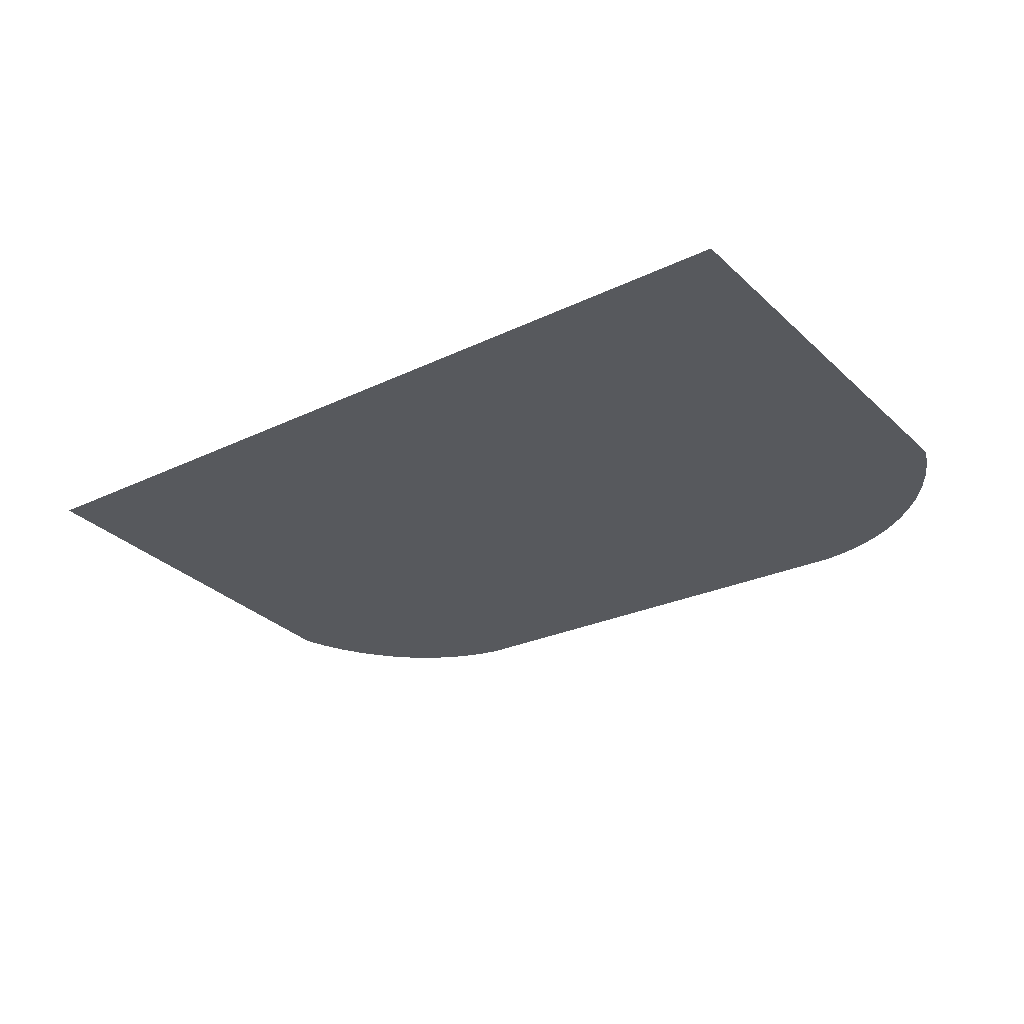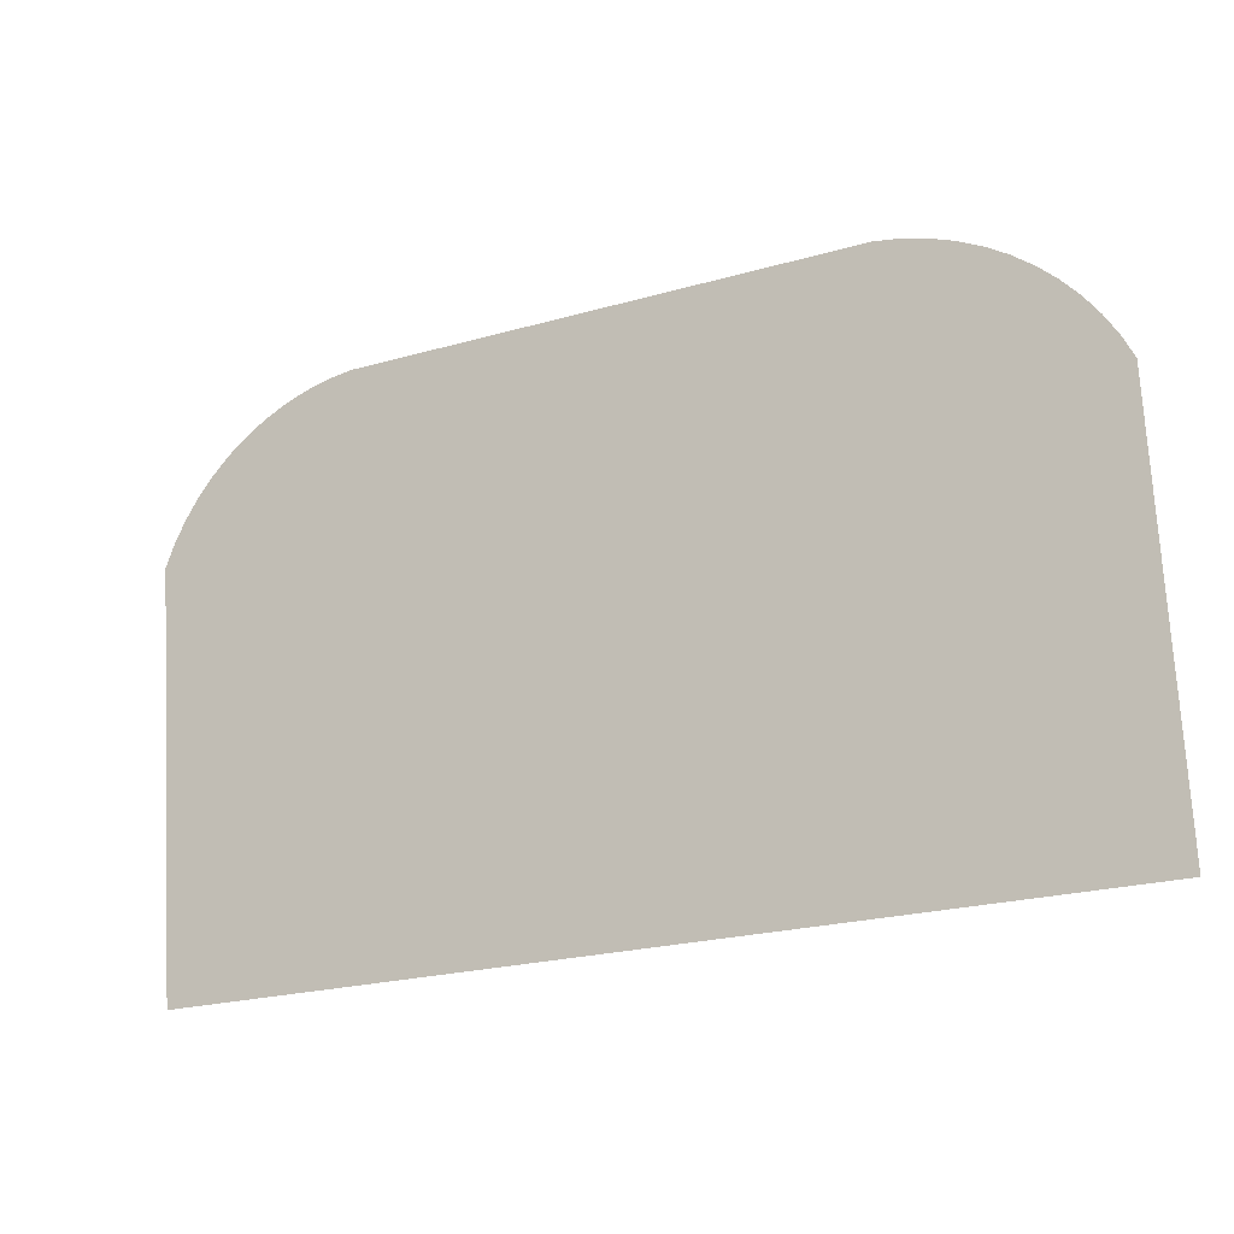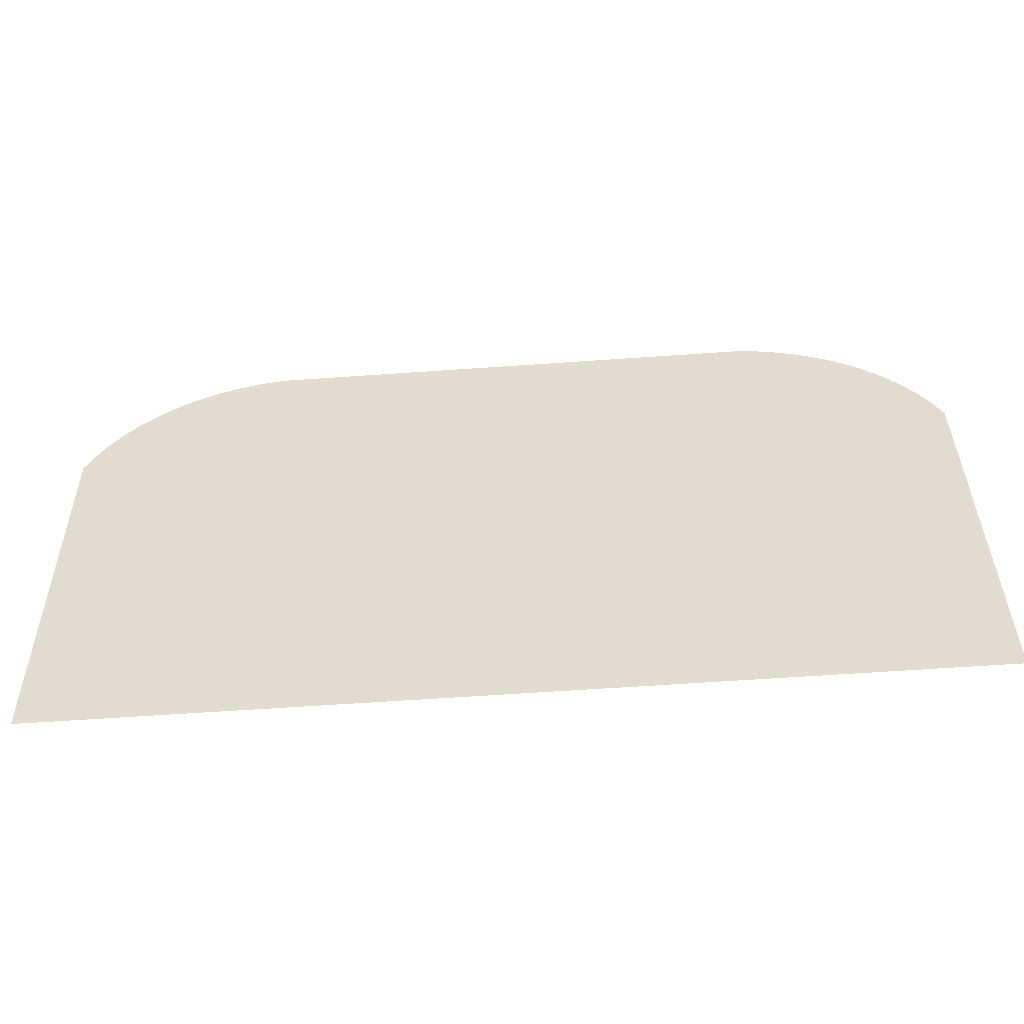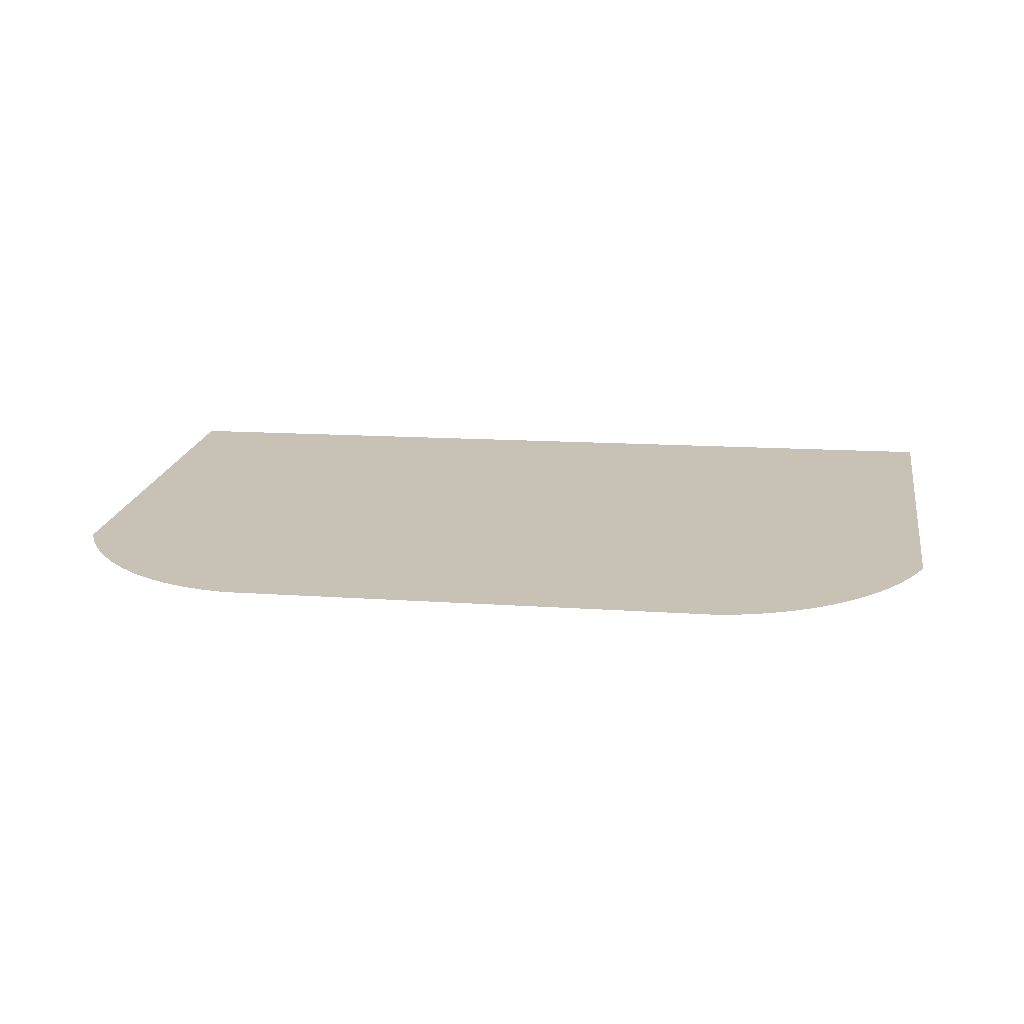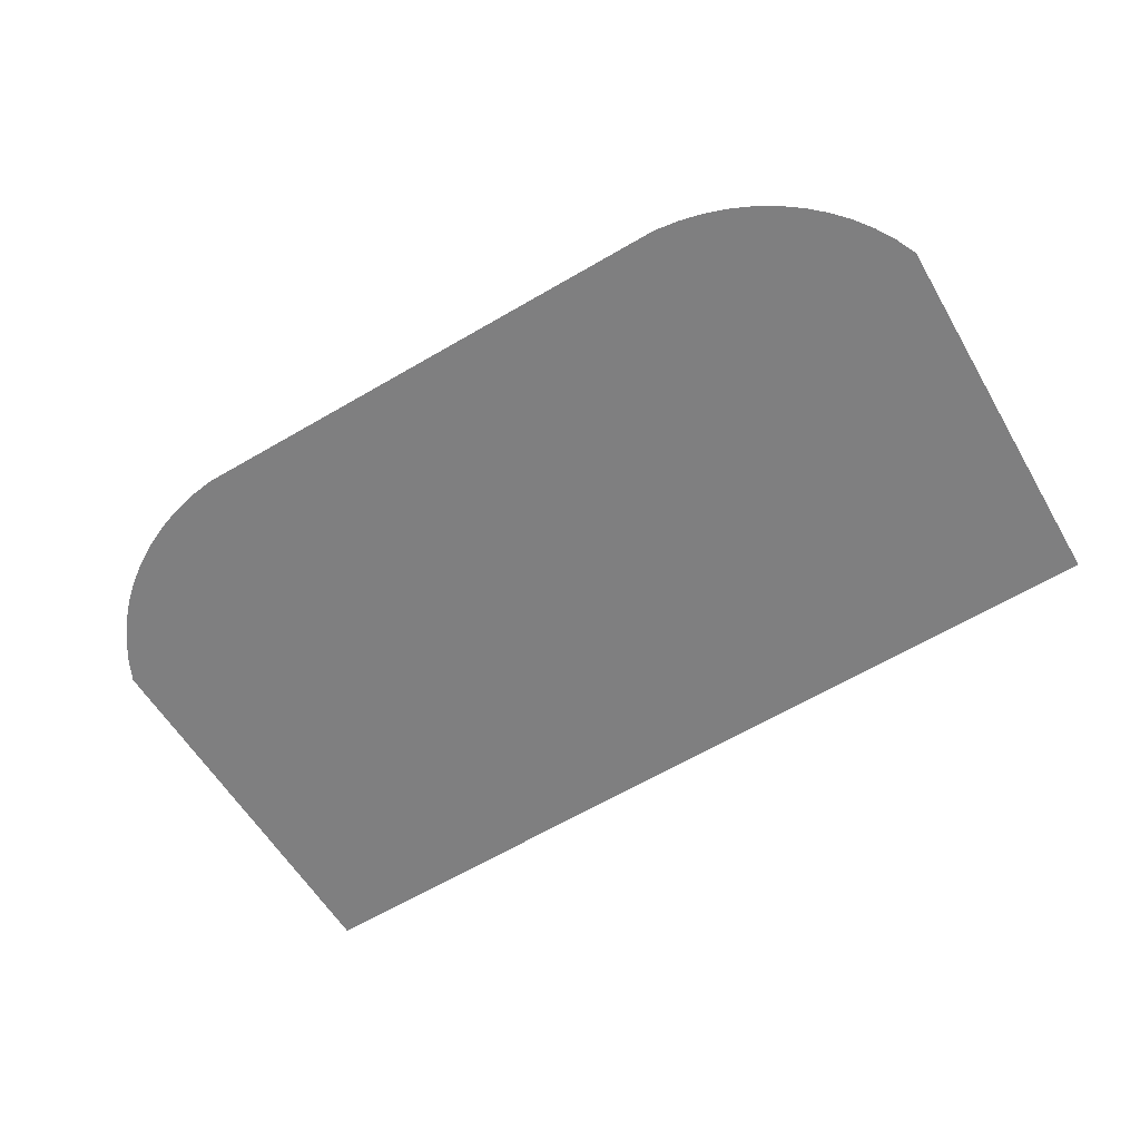
<metadata>
{"format":"obj","ext":"obj","renderer":"f3d","projection":"perspective","resolution":1024,"background":"white","views":[{"elev":-24.2,"azim":-140.9,"up":"+Y"},{"elev":-22.9,"azim":26.0,"up":"+Z"},{"elev":-61.4,"azim":4.1,"up":"+Z"},{"elev":12.2,"azim":10.0,"up":"+Y"},{"elev":-65.6,"azim":30.2,"up":"+Y"}]}
</metadata>
<code>
o #ID3313
v 0.254 -0.01315 0.2373
v 0.2534 -0.0099 0.2115
v 0.2534 -0.01298 0.236
v 0.3089 -0.0099 0.2115
v 0.2548 -0.0133 0.2386
v 0.2556 -0.01345 0.2398
v 0.2566 -0.01359 0.2408
v 0.2577 -0.01371 0.2418
v 0.2589 -0.01382 0.2427
v 0.2602 -0.01391 0.2434
v 0.2615 -0.01399 0.2441
v 0.2629 -0.01405 0.2446
v 0.2643 -0.0141 0.2449
v 0.2658 -0.01412 0.2451
v 0.2965 -0.01412 0.2451
v 0.2979 -0.0141 0.2449
v 0.2993 -0.01405 0.2446
v 0.3007 -0.01399 0.2441
v 0.3021 -0.01391 0.2434
v 0.3033 -0.01382 0.2427
v 0.3045 -0.01371 0.2418
v 0.3056 -0.01359 0.2408
v 0.3066 -0.01345 0.2398
v 0.3075 -0.0133 0.2386
v 0.3082 -0.01315 0.2373
v 0.3089 -0.01298 0.236
f 1 2 3
f 3 2 1
f 2 1 4
f 4 1 2
f 4 1 5
f 5 1 4
f 4 5 6
f 6 5 4
f 4 6 7
f 7 6 4
f 4 7 8
f 8 7 4
f 4 8 9
f 9 8 4
f 4 9 10
f 10 9 4
f 4 10 11
f 11 10 4
f 4 11 12
f 12 11 4
f 4 12 13
f 13 12 4
f 4 13 14
f 14 13 4
f 4 14 15
f 15 14 4
f 4 15 16
f 16 15 4
f 4 16 17
f 17 16 4
f 4 17 18
f 18 17 4
f 4 18 19
f 19 18 4
f 4 19 20
f 20 19 4
f 4 20 21
f 21 20 4
f 4 21 22
f 22 21 4
f 4 22 23
f 23 22 4
f 4 23 24
f 24 23 4
f 4 24 25
f 25 24 4
f 4 25 26
f 26 25 4

</code>
